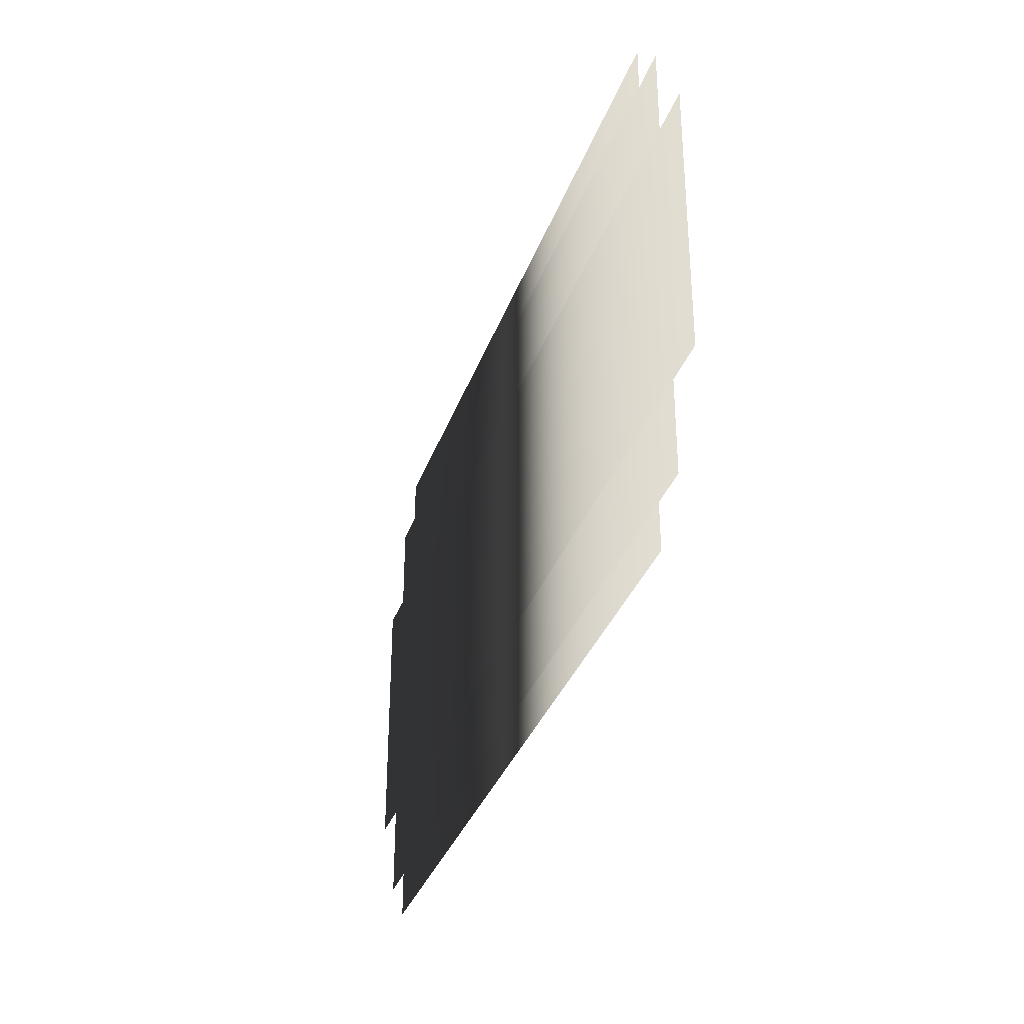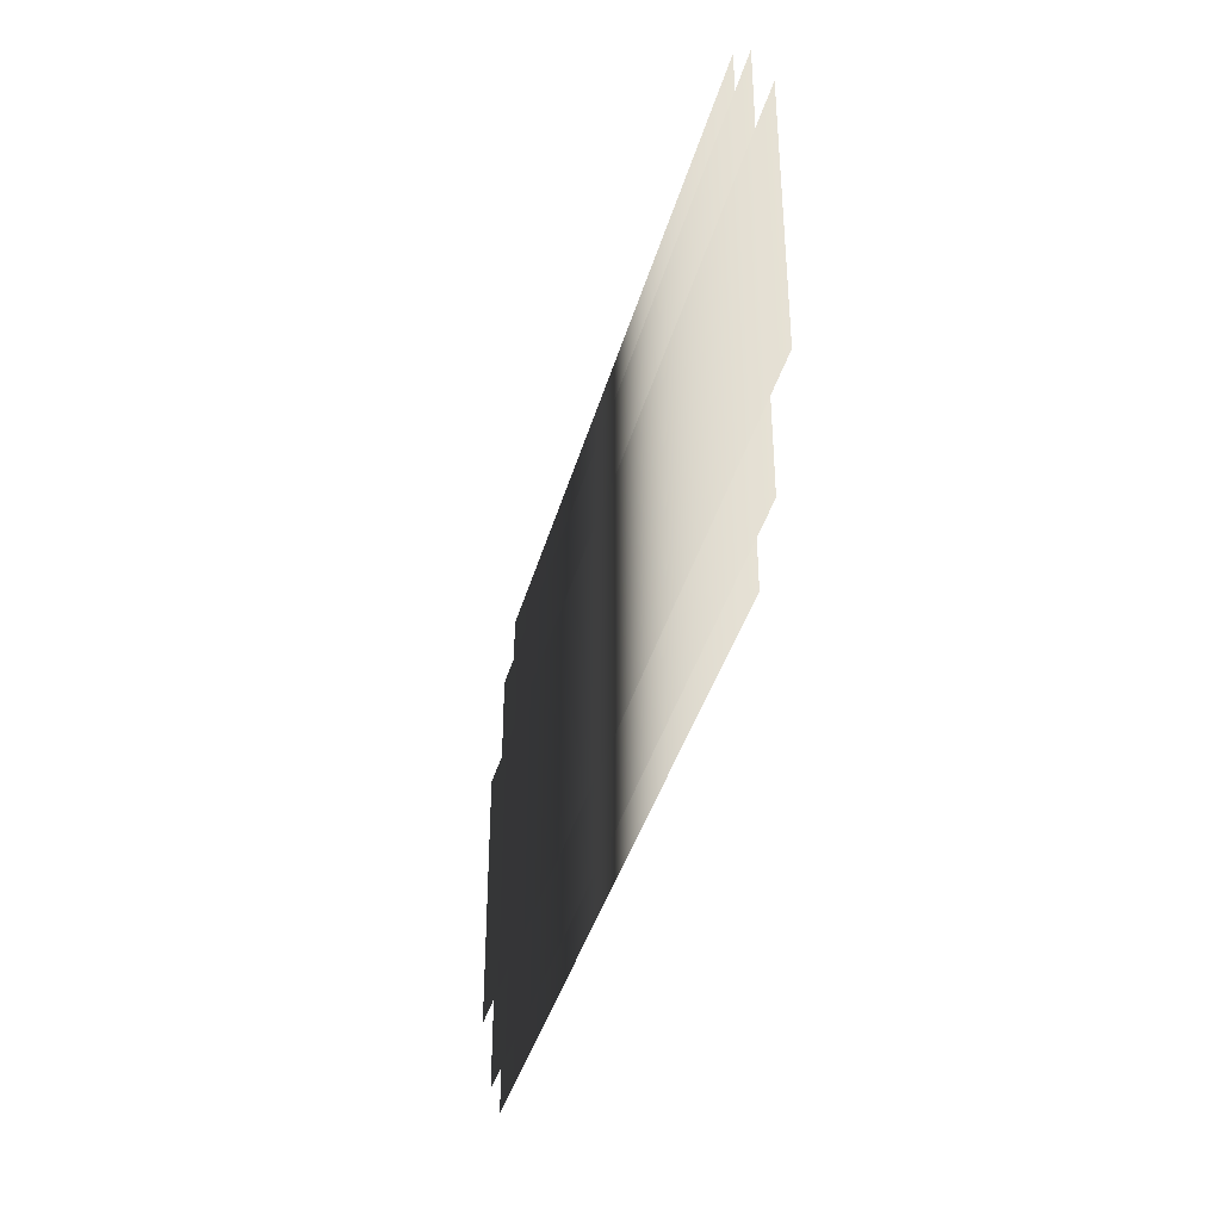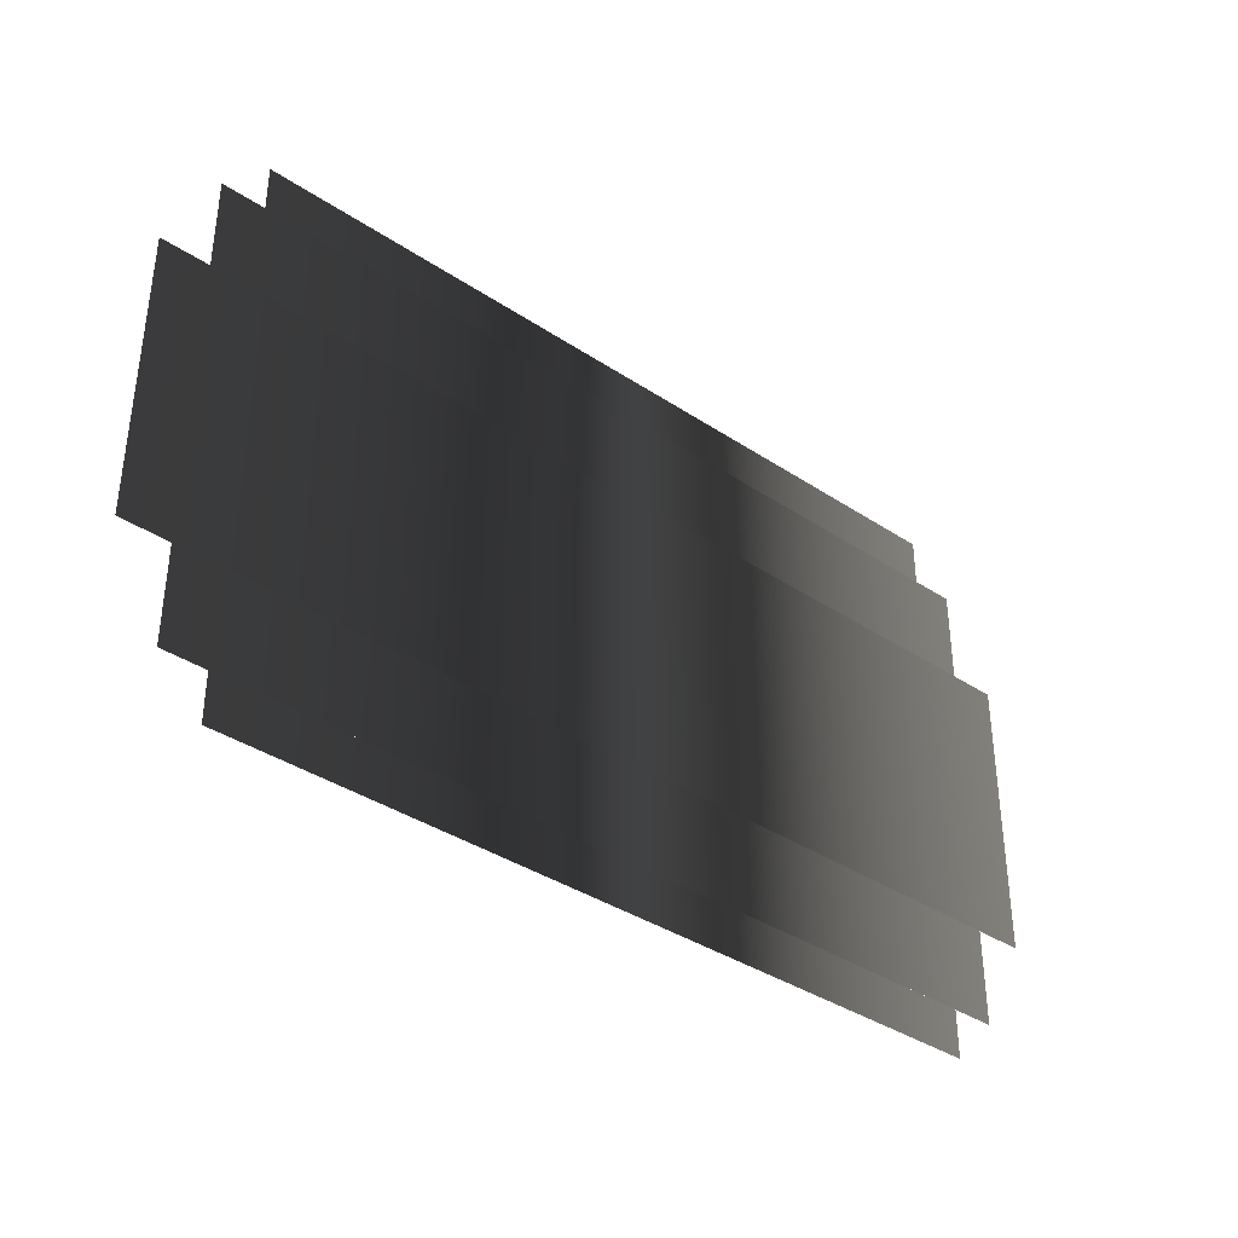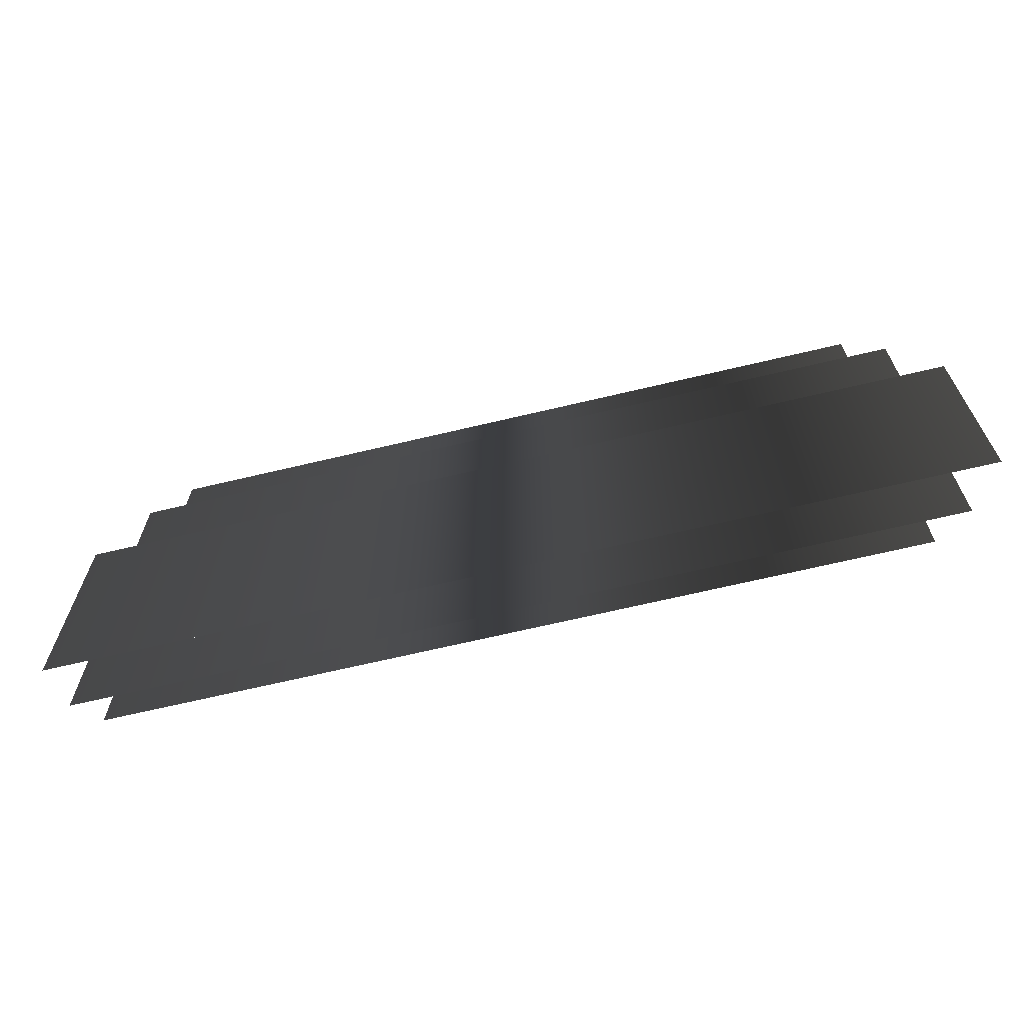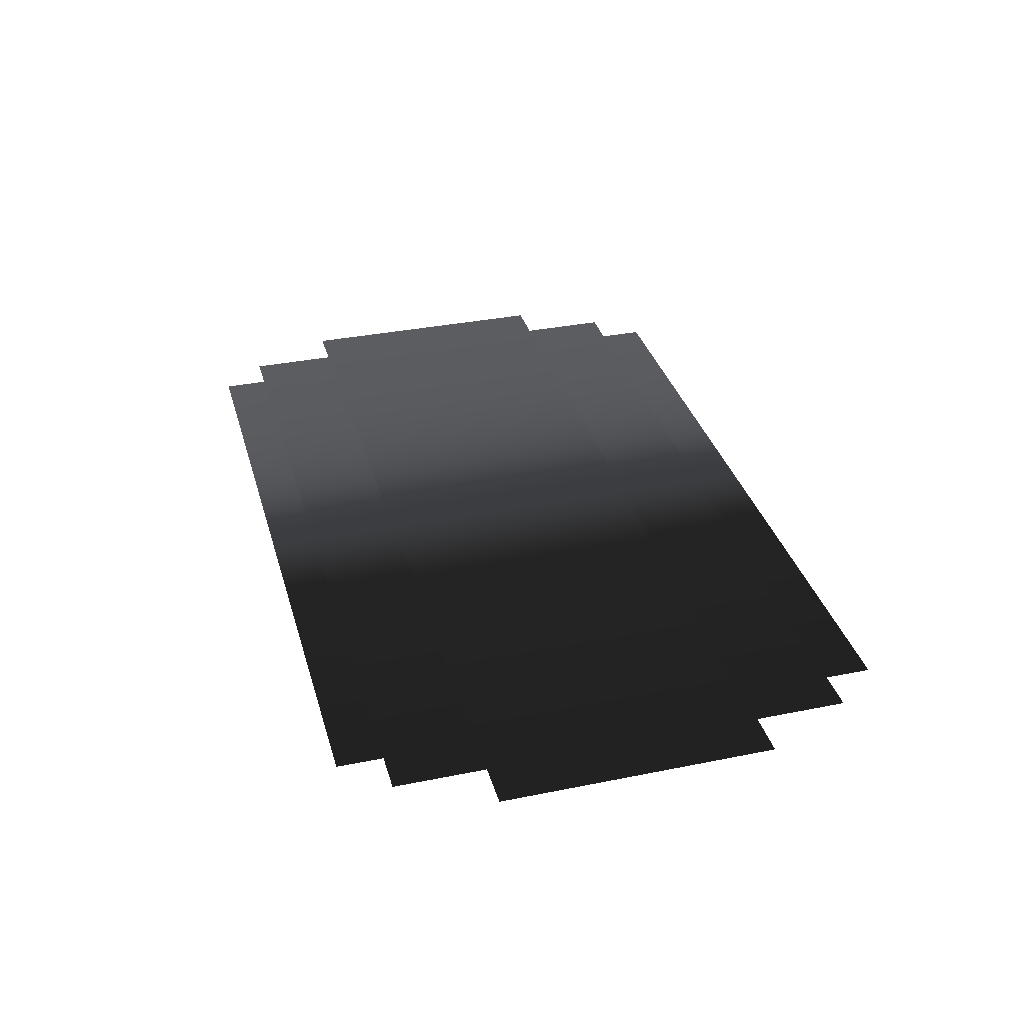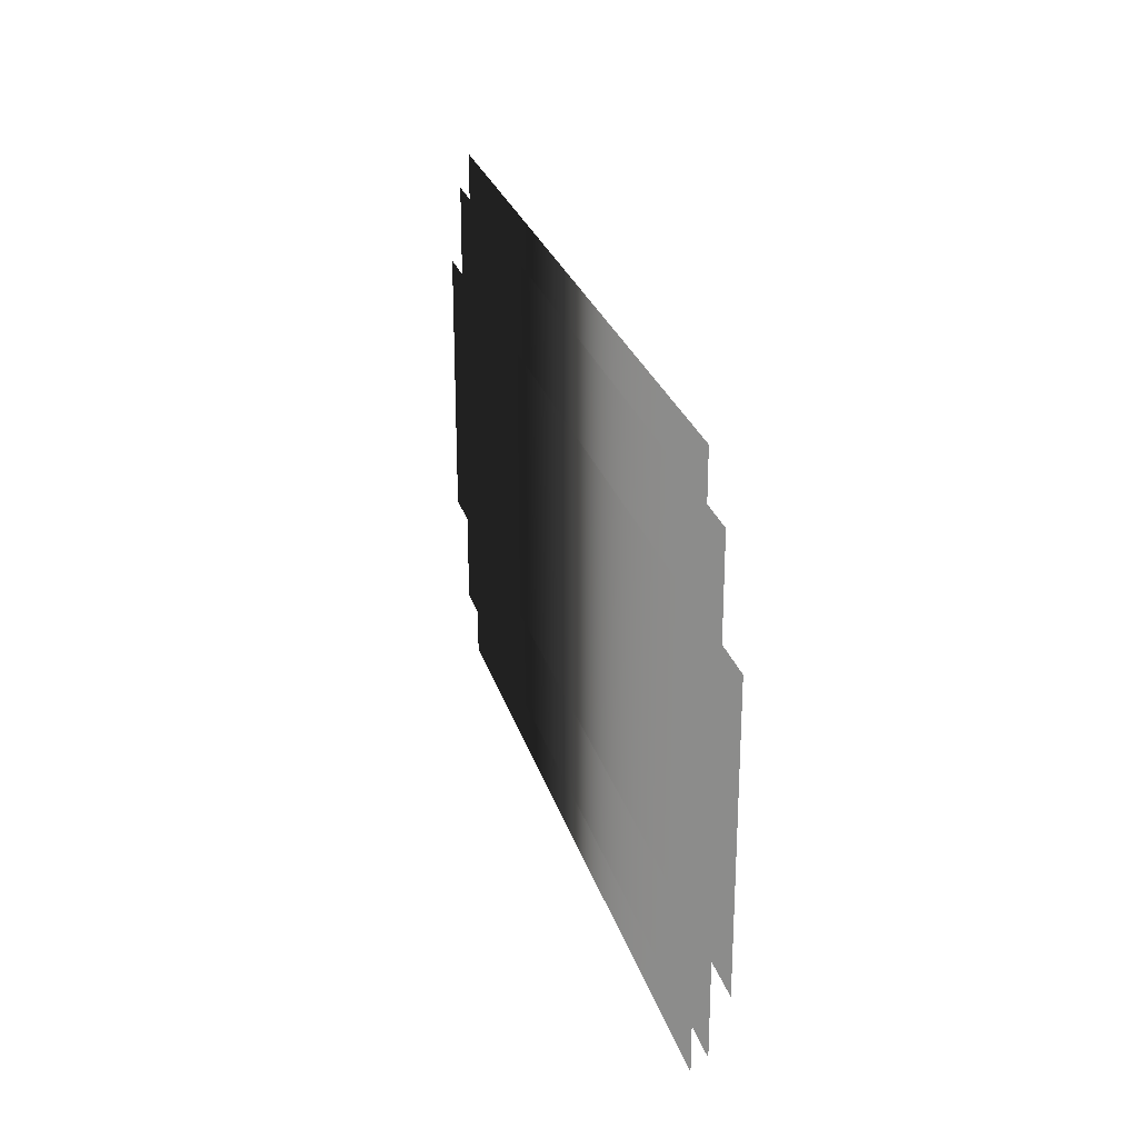
<metadata>
{"format":"obj","ext":"obj","renderer":"f3d","projection":"perspective","resolution":1024,"background":"white","views":[{"elev":-34.1,"azim":71.8,"up":"+Z"},{"elev":-39.1,"azim":74.9,"up":"+Z"},{"elev":-37.5,"azim":139.6,"up":"+Z"},{"elev":-67.6,"azim":13.4,"up":"+Z"},{"elev":34.3,"azim":-105.3,"up":"+Y"},{"elev":26.4,"azim":74.7,"up":"+Z"}]}
</metadata>
<code>
o B_P
o pipe
v -0.45 -0.5 -0.15
v -0.45 -0.5 -0.25
v 0.45 -0.5 -0.25
v 0.45 -0.5 -0.15
v -0.405 -0.5 -0.25
v -0.405 -0.5 -0.3
v 0.405 -0.5 -0.3
v 0.405 -0.5 -0.25
v -0.5 -0.5 -0.15
v 0.5 -0.5 -0.15
v 0.5 -0.5 0.15
v -0.5 -0.5 0.15
v -0.45 -0.5 0.15
v 0.45 -0.5 0.15
v 0.45 -0.5 0.25
v -0.45 -0.5 0.25
v -0.405 -0.5 0.25
v 0.405 -0.5 0.25
v 0.405 -0.5 0.3
v -0.405 -0.5 0.3
f 1 2 3 4
f 5 6 7 8
f 9 10 11 12
f 13 14 15 16
f 17 18 19 20

</code>
